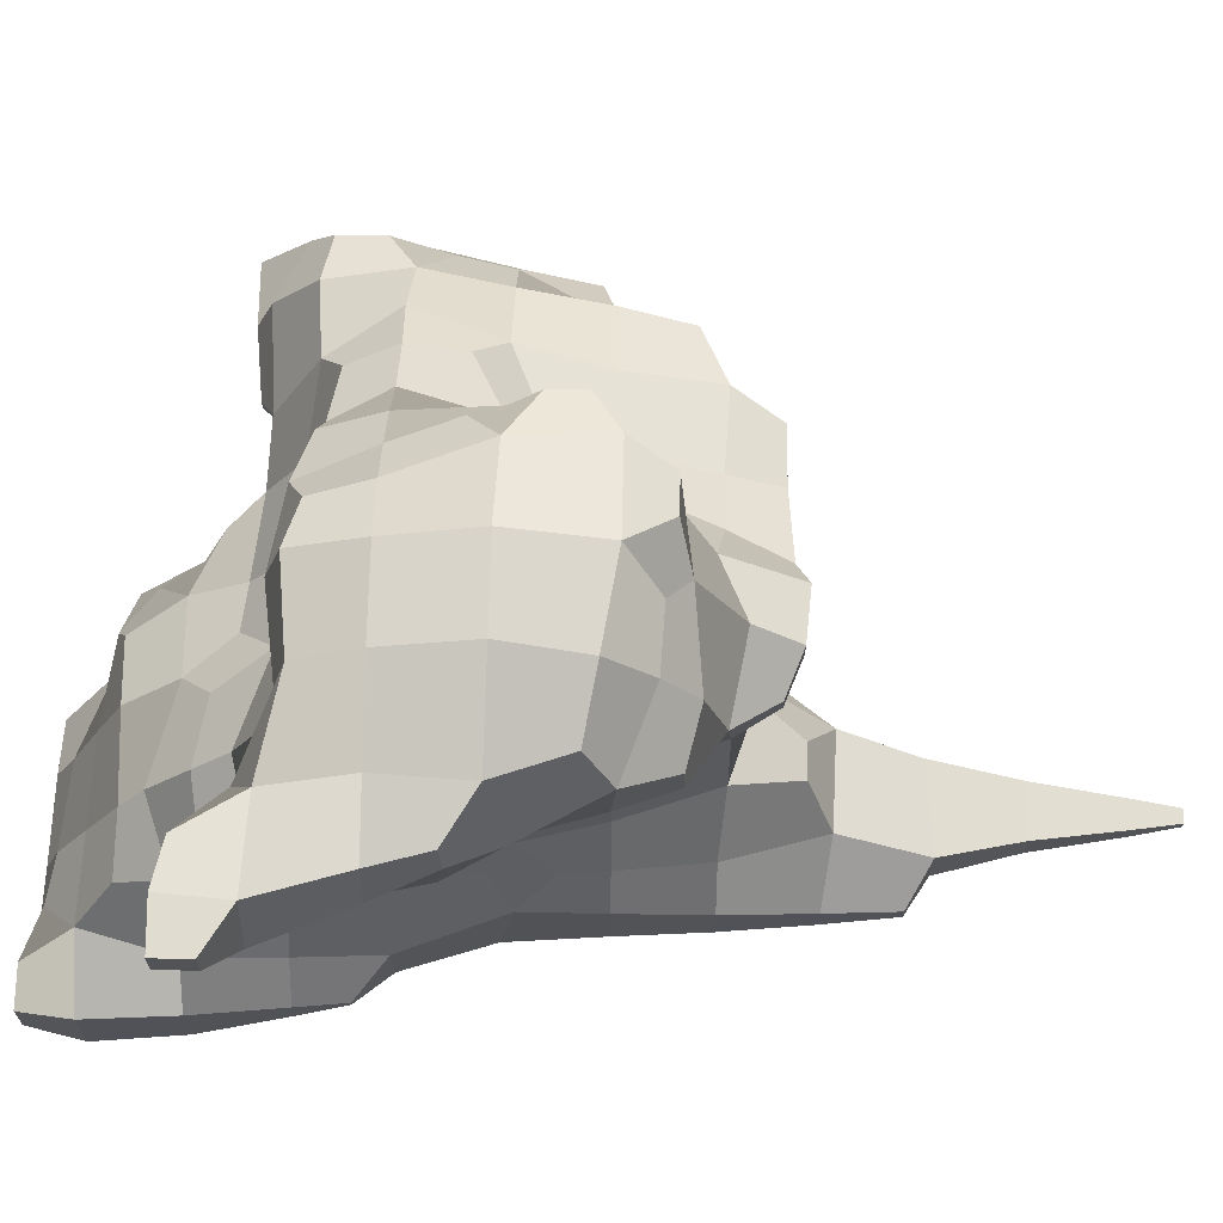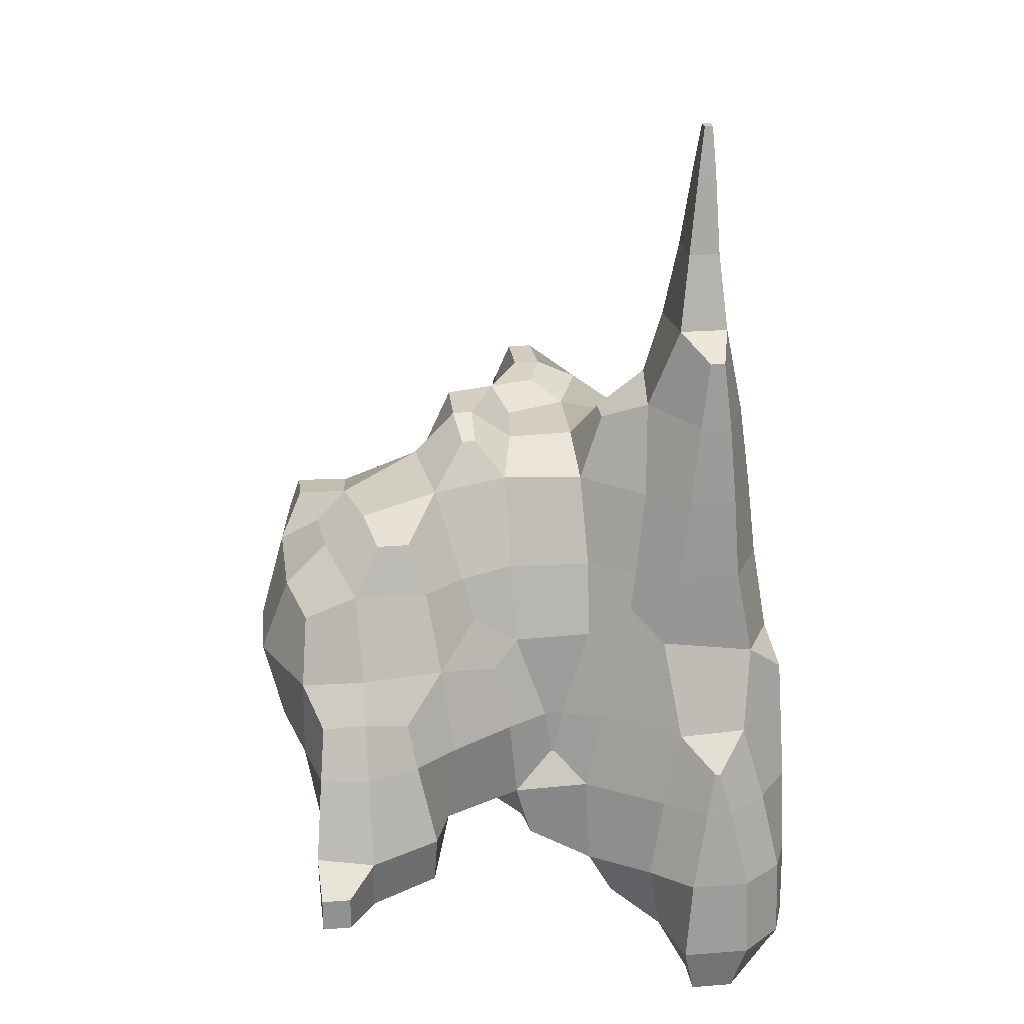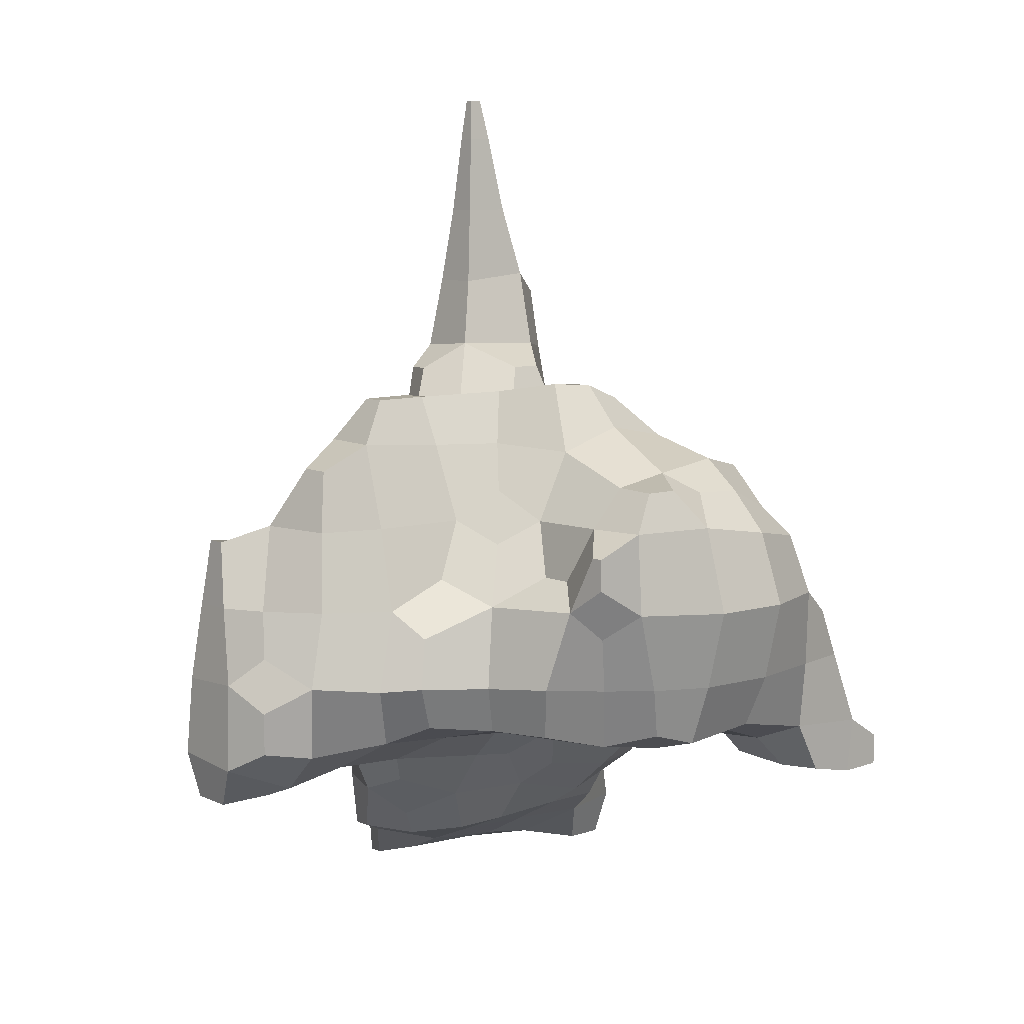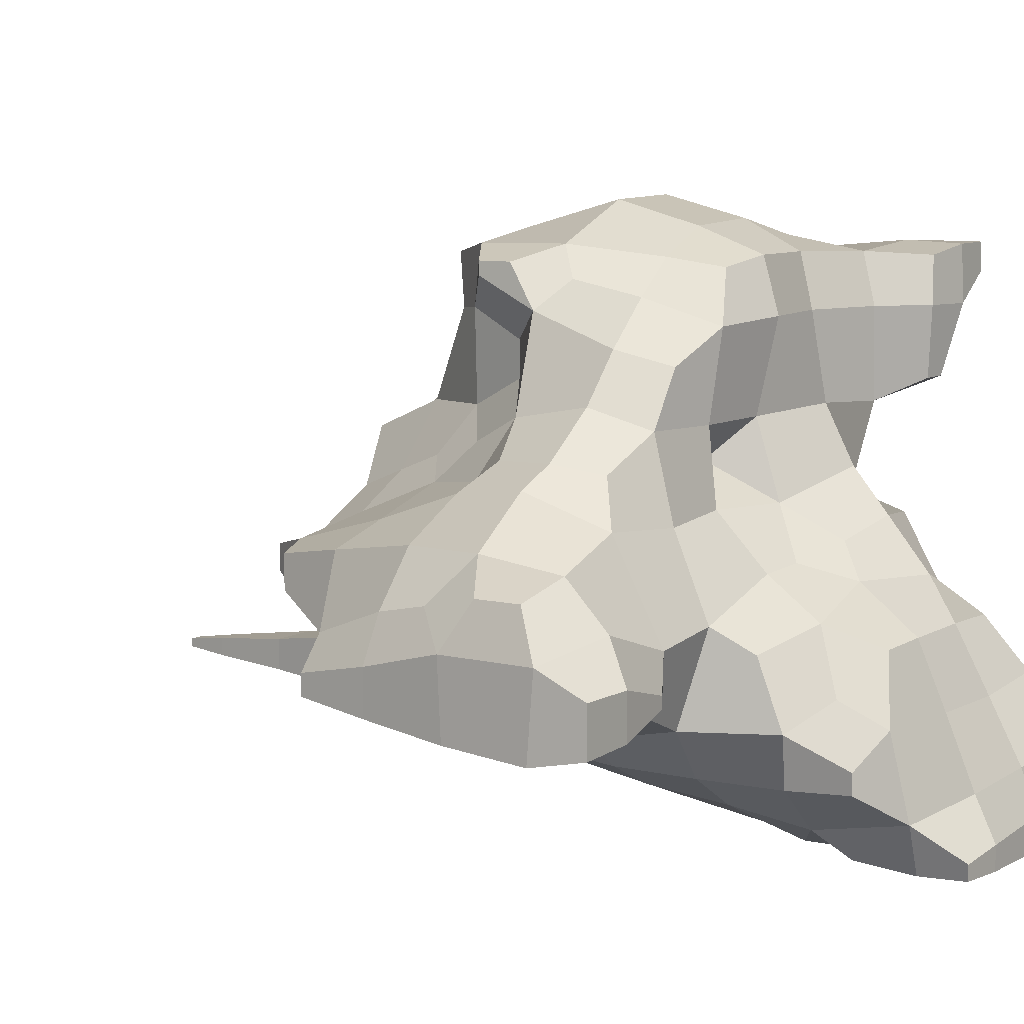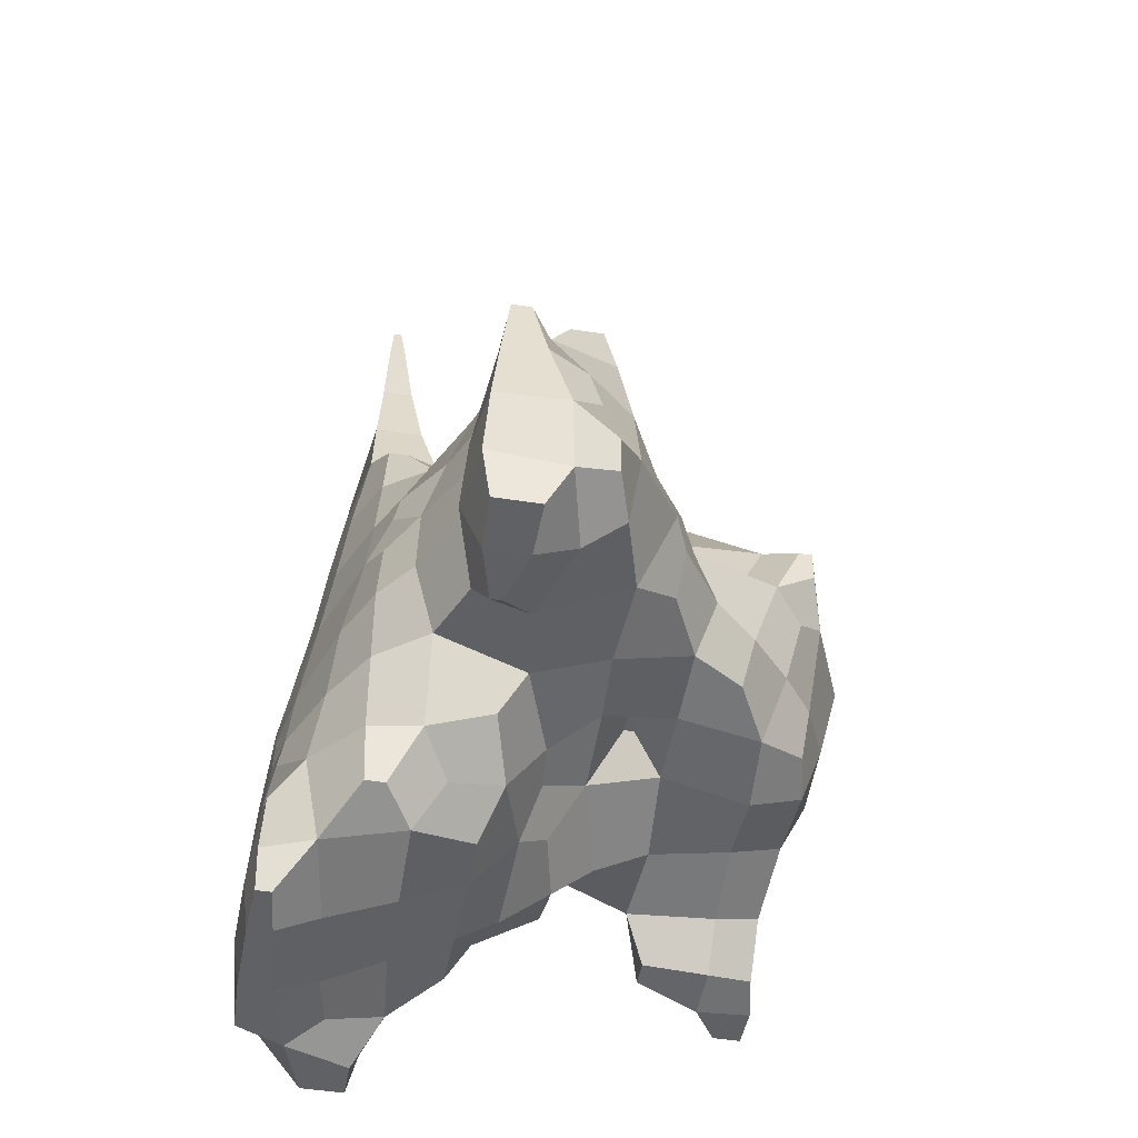
<metadata>
{"format":"obj","ext":"obj","renderer":"f3d","projection":"perspective","resolution":1024,"background":"white","views":[{"elev":68.2,"azim":91.0,"up":"+Z"},{"elev":24.5,"azim":82.6,"up":"+Y"},{"elev":8.6,"azim":-39.9,"up":"+Y"},{"elev":8.4,"azim":-56.1,"up":"+Z"},{"elev":-47.2,"azim":-100.1,"up":"+Y"}]}
</metadata>
<code>
o Mountain.034
v -85.71 -26.68 7.126
v -85.71 -16.45 7.126
v -87.97 -42.32 -8.707
v -89.9 -32.23 -3.166
v -89.17 -10.57 -3.256
v -87.08 7.945 -8.047
v -85.35 23.99 -11.37
v -87.97 -42.32 -19.46
v -90.08 -30.85 -21.63
v -89.16 -11.45 -20.22
v -87.08 7.945 -18.09
v -85.35 23.99 -16.04
v -74.28 -28.74 10.83
v -75.81 -10.57 13.56
v -72.16 7.945 13.04
v -69.96 27.34 10.14
v -67.42 42.14 7.733
v -74.28 -42.27 -8.812
v -74.28 -38.44 0.8873
v -83.29 -3.522 4.074
v -81.86 7.945 1.652
v -74.63 27.77 -5.58
v -67.42 42.14 0.2126
v -74.28 -42.27 -18.87
v -74.28 -30.85 -23.94
v -74.28 -11.45 -22.45
v -74.28 7.945 -18.81
v -74.28 23.13 -15.69
v -49.13 -22.11 26.08
v -52.96 -11.45 27.98
v -51.61 1.052 27.59
v -55.31 -27.05 16.26
v -62.66 -11.45 23.87
v -56.8 7.689 21.12
v -54.89 27.34 14.36
v -54.98 47.86 8.569
v -59.88 -41.08 -12.54
v -54 -37.85 -5.467
v -60.04 31.55 -12.72
v -54.31 47.99 -6.272
v -59.88 -41.08 -15.2
v -54 -32.53 -18.38
v -54.89 -11.45 -21.33
v -54.89 7.945 -17.61
v -54.1 25.99 -15
v -47.11 40.9 -14.55
v -26.61 15.35 64.62
v -26.61 23.07 64.62
v -27.58 -24.33 45.28
v -29.92 -11.45 48.33
v -28.06 8.78 55.01
v -26.61 23.07 61.57
v -34.62 -23.8 33.22
v -39.61 -11.45 37.68
v -35.4 8.097 34.07
v -28.37 22.34 27.62
v -35.49 -28.95 14.84
v -41.3 13.98 21.25
v -35.1 28.22 19.52
v -35.49 46.74 11.85
v -32 -45.71 -9.097
v -37.28 -38.02 -3.4
v -35.49 54.06 -9.976
v -27.34 -64.24 -30.76
v -31.68 -51.4 -24.15
v -40.05 -32.53 -24.29
v -38.83 -11.45 -28.8
v -34.67 9.563 -27.93
v -35.49 27.34 -22.9
v -35.49 44.36 -17.51
v -6.873 -23.74 63.81
v -9.633 -11.45 65.65
v -16.45 8.508 68.05
v -17.39 28.66 67.75
v -11.79 37.93 65.46
v -14.44 -27.44 52.5
v -19.33 -11.45 58.03
v -23.16 2.417 61.39
v -23.44 15.14 48.64
v -19.93 28.66 54.52
v -10.53 37.92 53.64
v -17.11 -26.05 32.99
v -11.33 -19.93 25.68
v -23.44 15.14 40.55
v -19.79 28.22 34.15
v -10.73 44.98 33.45
v -17.11 -27.91 16.05
v -11.33 -19.93 23.32
v -24.49 35.27 23.47
v -21.43 46.74 19.21
v -12.64 53.39 10.47
v -10.48 -63.2 -9.651
v -16.6 -51.4 -4.68
v -16.09 -39.09 3.961
v -17.9 53.68 -3.969
v -16.6 -66.82 -24.15
v -23.41 -58.64 -17.82
v -25.59 17.11 -33.54
v -23.12 27.34 -31.75
v -14.86 49.2 -24.01
v 3.309 -26.71 65.97
v 3.309 -11.45 71.49
v 3.309 7.945 76.55
v 2.977 28.56 70.76
v -3.71 37.93 65.46
v 3.309 -30.37 53.64
v 9.222 35.84 61.65
v 2.977 40.59 54.57
v 2.144 -26.19 32.99
v -5.098 -19.93 25.68
v 3.309 50.52 36.35
v 7.049 -44.31 8.104
v 0.9758 -32.44 15.71
v -5.098 -19.93 23.32
v 3.309 53.39 12.28
v 3.309 -62.93 -9.451
v 1.673 -50.56 1.066
v -5.883 -40.21 4.877
v 2.388 53.42 -3.359
v 3.309 -69.39 -23.95
v -4.691 55.47 -16.78
v 22.71 -24.89 65.78
v 22.71 -11.45 72.42
v 22.71 7.945 77.08
v 22.71 25.39 70.44
v 22.71 -27.81 53.64
v 22.71 35.09 60.65
v 22.71 42.4 50.95
v 22.71 -31.38 34.24
v 32.13 16.89 24.91
v 30.34 27.34 27.5
v 21.58 47.08 33.25
v 22.71 -46.39 11.69
v 22.71 -38.16 21.39
v 31.97 -22.19 5.527
v 31.54 -11.45 6.903
v 29.95 9.43 14.08
v 24.54 27.34 14.84
v 16.64 48.07 15.42
v 22.71 -62.11 -9.638
v 22.71 -56.08 0.06073
v 31.97 -22.19 4.548
v 31.54 -11.45 2.618
v 30.11 9.878 -4.276
v 25.67 27.34 -4.553
v 18.89 48.07 -3.359
v 22.71 -70.01 -23.95
v 32.4 17.63 -14.26
v 31.47 27.34 -15.65
v 28.68 46.74 -18.11
v 51.25 -41.98 64.29
v 43.71 -29.01 65.07
v 42.1 -11.45 68.24
v 43.09 7.387 68
v 37.28 22.71 66.52
v 49.56 -42.79 53.64
v 39.86 -33.76 53.64
v 49.32 10.59 53.64
v 39.51 28.45 54.44
v 34.62 39.44 48.51
v 49.37 -42.11 37.9
v 43.01 -32.59 33
v 46.7 -11.45 31.72
v 42.19 8.18 34.2
v 37.63 27.34 37.2
v 34.62 39.44 41.05
v 33.91 -44.57 10.91
v 35.28 -31.24 14.69
v 37 -11.45 16.6
v 34.29 3.954 20.04
v 36.92 -62.1 -9.9
v 38.37 -50.72 -3.882
v 37.27 -29.53 -2.972
v 35.21 -11.45 -7.081
v 33.47 4.701 -10.56
v 46.81 -81.35 -28.55
v 41.87 -70.41 -22.02
v 48.43 -50.25 -17.93
v 47.05 -30.85 -21.46
v 45.12 -12.8 -25.57
v 37.57 9.878 -22.01
v 36.66 27.34 -25.35
v 35.87 46.74 -27.81
v 61.5 -43.89 66.3
v 62.77 -29.91 66.74
v 56.82 -11.45 65
v 53.14 0.5485 63.82
v 62.06 -44.15 53.39
v 66.8 -29.91 53.39
v 59.04 -11.45 53.64
v 53.12 0.8947 53.64
v 55.97 -42.11 37.9
v 56.84 -30.85 37.23
v 54.02 -11.45 41.42
v 52.22 -0.5249 43.48
v 56.1 -81.35 -28.55
v 58.15 -69.65 -25.9
v 56.61 -50.25 -27.63
v 53.79 -30.85 -31.16
v 52.21 -20.17 -33.12
v 72.15 -43.57 66.33
v 72.15 -35.75 66.33
v 72.15 -43.57 59.68
v 72.15 -35.75 59.68
v -48.58 58.42 5.813
v -48.58 58.42 0.1758
v -35.49 58.53 5.971
v -35.49 58.53 -0.2768
v -8.343 61.61 26.45
v -16.96 59.43 14.49
v -25.57 57.25 2.886
v -7.286 62.02 -29.72
v 3.309 60.57 26.65
v 3.309 60.57 21.98
v 8.241 62.76 -9.029
v 1.053 68.86 -22.02
v 5.302 85.54 -25.68
v 8.395 104.9 -28.79
v 10.7 124.3 -31.1
v 12.02 134.8 -32.5
v 13.23 56.78 25.45
v 13.23 56.78 22.26
v 15.75 62.76 -9.029
v 22.41 67.99 -19.24
v 24.54 87.22 -26.38
v 20.18 104.9 -28.79
v 16.99 124.3 -31.1
v 15.04 134.8 -32.5
v 34.54 66.14 -30.14
v 33.28 81.88 -32.15
v -27.34 -64.24 -35.31
v -28.49 -50.25 -35.99
v -29.26 -30.85 -36.15
v -29.13 -11.45 -36.21
v -27.67 4.176 -35.19
v -8.47 -80.34 -50.74
v -14.68 -70.52 -43.03
v -15.09 -49.2 -46.97
v -16.09 -30.85 -44.23
v -16.09 -11.45 -42.52
v -17.91 9.563 -38.41
v -13.42 27.34 -36.86
v -9.392 46.74 -35.47
v -8.47 -80.34 -54.23
v -9.126 -69.65 -54.63
v -7.959 -54.96 -53.98
v 3.309 -80.85 -49.38
v 3.309 -76.1 -39.68
v -3.941 -42.03 -52.74
v 0.05385 -30.85 -51.44
v 5.055 -12.87 -49.97
v 3.309 7.945 -46.67
v 3.309 27.34 -44.03
v 3.309 46.74 -41.64
v 3.309 -80.85 -54.87
v 3.309 -69.65 -56.48
v 2.839 -49.2 -54.63
v 9.753 -30.85 -53.48
v 12.68 -20.28 -53.14
v 22.71 -81.05 -47.67
v 22.71 -77.55 -37.97
v 18.52 -7.345 -52.44
v 24.07 6.382 -50.88
v 22.71 27.34 -47.46
v 22.71 46.74 -45.14
v 22.71 -81.05 -55.07
v 22.71 -69.65 -56.81
v 22.71 -50.25 -56.09
v 22.71 -30.85 -54.98
v 24.07 -12.87 -53.61
v 31.45 -1.125 -53.15
v 41.82 -80.98 -43.49
v 49.73 -69.65 -51.63
v 33.88 -78.73 -35.53
v 49.27 -50.25 -51.09
v 46.08 -30.85 -46.99
v 43.86 -12.8 -41.84
v 37.03 6.382 -44.3
v 36.66 27.34 -40.29
v 35.87 46.74 -38.98
v 36.84 -80.61 -54.51
v 40.03 -69.65 -54.96
v 39.57 -50.25 -54.81
v 36.39 -30.85 -54.55
v 33.64 -11.45 -53.68
v 32.56 -1.125 -53.15
v 56.1 -81.35 -38.51
v 58.15 -69.65 -41.94
v 56.61 -50.25 -41.39
v 53.79 -30.85 -37.3
v 52.21 -20.17 -34.37
v -7.286 62.02 -34.42
v 1.523 67.55 -38.11
v 5.302 85.54 -37.36
v 8.395 104.9 -36.13
v 10.7 124.3 -35.23
v 12.02 134.8 -34.47
v 22.71 66.14 -42.41
v 24.54 87.22 -37.78
v 20.18 104.9 -36.13
v 16.99 124.3 -35.23
v 15.04 134.8 -34.47
v 34.54 66.14 -37.4
v 33.28 81.88 -35.59
f 5 4 1 2
f 9 8 3 4
f 10 9 4 5
f 11 10 5 6
f 12 11 6 7
f 14 2 1 13
f 19 4 3 18
f 4 19 13 1
f 20 5 2 14
f 21 20 14 15
f 21 6 5 20
f 22 21 15 16
f 22 7 6 21
f 23 22 16 17
f 8 24 18 3
f 9 25 24 8
f 10 26 25 9
f 11 27 26 10
f 12 28 27 11
f 28 12 7 22
f 33 32 29 30
f 33 14 13 32
f 34 33 30 31
f 34 15 14 33
f 35 16 15 34
f 36 17 16 35
f 38 19 18 37
f 19 38 32 13
f 23 40 39 22
f 40 23 17 36
f 24 41 37 18
f 41 42 38 37
f 25 42 41 24
f 26 43 42 25
f 27 44 43 26
f 28 45 44 27
f 45 28 22 39
f 46 45 39 40
f 52 51 47 48
f 54 53 49 50
f 54 30 29 53
f 55 54 50 51
f 55 31 30 54
f 32 57 53 29
f 58 34 31 55
f 59 58 55 56
f 59 35 34 58
f 60 36 35 59
f 38 62 57 32
f 66 65 61 62
f 42 66 62 38
f 43 67 66 42
f 44 68 67 43
f 45 69 68 44
f 46 70 69 45
f 70 46 40 63
f 74 48 47 73
f 77 76 71 72
f 77 50 49 76
f 78 77 72 73
f 78 51 50 77
f 51 78 73 47
f 52 80 79 51
f 80 52 48 74
f 81 80 74 75
f 53 82 76 49
f 84 55 51 79
f 85 84 79 80
f 85 56 55 84
f 86 85 80 81
f 57 87 82 53
f 87 88 83 82
f 89 59 56 85
f 90 89 85 86
f 90 60 59 89
f 94 62 61 93
f 62 94 87 57
f 97 96 92 93
f 97 65 64 96
f 65 97 93 61
f 69 99 98 68
f 70 100 99 69
f 100 70 63 95
f 102 72 71 101
f 103 73 72 102
f 104 74 73 103
f 105 75 74 104
f 76 106 101 71
f 107 108 105 104
f 108 81 75 105
f 82 109 106 76
f 83 110 109 82
f 111 86 81 108
f 114 113 109 110
f 114 88 87 113
f 88 114 110 83
f 117 93 92 116
f 118 117 112 113
f 118 94 93 117
f 94 118 113 87
f 119 95 91 115
f 96 120 116 92
f 121 100 95 119
f 123 102 101 122
f 124 103 102 123
f 125 104 103 124
f 106 126 122 101
f 127 107 104 125
f 128 108 107 127
f 109 129 126 106
f 132 111 108 128
f 134 113 112 133
f 113 134 129 109
f 137 138 131 130
f 138 139 132 131
f 141 117 116 140
f 117 141 133 112
f 142 143 136 135
f 143 144 137 136
f 144 145 138 137
f 145 146 139 138
f 146 119 115 139
f 120 147 140 116
f 148 149 145 144
f 149 150 146 145
f 153 123 122 152
f 154 124 123 153
f 155 125 124 154
f 157 156 151 152
f 126 157 152 122
f 158 159 155 154
f 159 127 125 155
f 160 128 127 159
f 162 161 156 157
f 129 162 157 126
f 164 165 159 158
f 131 165 164 130
f 165 166 160 159
f 132 166 165 131
f 166 132 128 160
f 168 134 133 167
f 134 168 162 129
f 168 169 163 162
f 136 169 168 135
f 169 170 164 163
f 137 170 169 136
f 170 137 130 164
f 172 141 140 171
f 141 172 167 133
f 172 173 168 167
f 173 142 135 168
f 174 143 142 173
f 175 144 143 174
f 147 177 171 140
f 177 178 172 171
f 178 179 173 172
f 179 180 174 173
f 180 181 175 174
f 181 148 144 175
f 182 149 148 181
f 183 150 149 182
f 185 152 151 184
f 186 153 152 185
f 187 154 153 186
f 156 188 184 151
f 189 190 186 185
f 190 191 187 186
f 191 158 154 187
f 161 192 188 156
f 192 193 189 188
f 162 193 192 161
f 193 194 190 189
f 163 194 193 162
f 194 195 191 190
f 164 195 194 163
f 195 164 158 191
f 197 177 176 196
f 198 178 177 197
f 199 179 178 198
f 200 180 179 199
f 202 185 184 201
f 188 203 201 184
f 203 204 202 201
f 189 204 203 188
f 204 189 185 202
f 206 40 36 205
f 207 205 36 60
f 206 208 63 40
f 208 206 205 207
f 210 90 86 209
f 210 207 60 90
f 95 211 210 91
f 208 211 95 63
f 211 208 207 210
f 213 209 86 111
f 210 214 115 91
f 214 210 209 213
f 216 121 119 215
f 216 212 100 121
f 221 213 111 132
f 139 222 221 132
f 214 222 139 115
f 222 214 213 221
f 223 215 119 146
f 150 224 223 146
f 224 216 215 223
f 225 217 216 224
f 226 218 217 225
f 227 219 218 226
f 228 220 219 227
f 229 224 150 183
f 230 225 224 229
f 232 231 64 65
f 233 232 65 66
f 234 233 66 67
f 235 234 67 68
f 231 237 96 64
f 232 238 237 231
f 233 239 238 232
f 234 240 239 233
f 235 241 240 234
f 241 235 68 98
f 242 241 98 99
f 243 242 99 100
f 245 244 236 237
f 246 245 237 238
f 248 237 236 247
f 237 248 120 96
f 239 250 249 238
f 240 251 250 239
f 241 252 251 240
f 242 253 252 241
f 243 254 253 242
f 244 255 247 236
f 245 256 255 244
f 246 257 256 245
f 257 246 238 249
f 258 257 249 250
f 259 258 250 251
f 261 248 247 260
f 248 261 147 120
f 252 263 262 251
f 253 264 263 252
f 254 265 264 253
f 255 266 260 247
f 256 267 266 255
f 257 268 267 256
f 258 269 268 257
f 259 270 269 258
f 270 259 251 262
f 271 270 262 263
f 274 272 176 177
f 274 261 260 272
f 261 274 177 147
f 277 278 181 180
f 278 279 182 181
f 264 279 278 263
f 279 280 183 182
f 265 280 279 264
f 266 281 272 260
f 281 282 273 272
f 267 282 281 266
f 282 283 275 273
f 268 283 282 267
f 283 284 276 275
f 269 284 283 268
f 284 285 277 276
f 270 285 284 269
f 285 286 278 277
f 271 286 285 270
f 286 271 263 278
f 272 287 196 176
f 287 288 197 196
f 273 288 287 272
f 288 289 198 197
f 275 289 288 273
f 289 290 199 198
f 276 290 289 275
f 290 291 200 199
f 277 291 290 276
f 291 277 180 200
f 292 243 100 212
f 292 293 254 243
f 293 292 212 216
f 294 293 216 217
f 295 294 217 218
f 296 295 218 219
f 297 296 219 220
f 293 298 265 254
f 294 299 298 293
f 299 300 226 225
f 295 300 299 294
f 300 301 227 226
f 296 301 300 295
f 301 302 228 227
f 297 302 301 296
f 302 297 220 228
f 280 303 229 183
f 298 303 280 265
f 303 304 230 229
f 299 304 303 298
f 304 299 225 230

</code>
